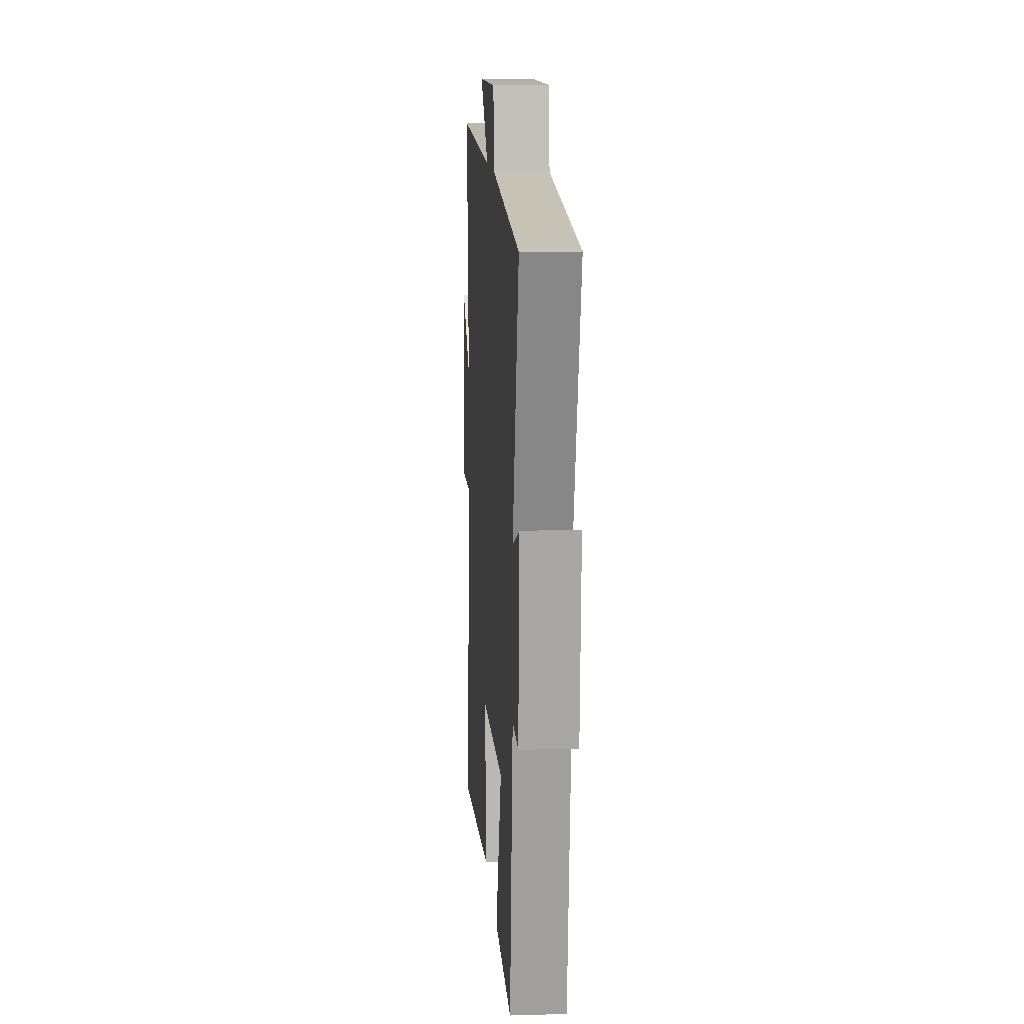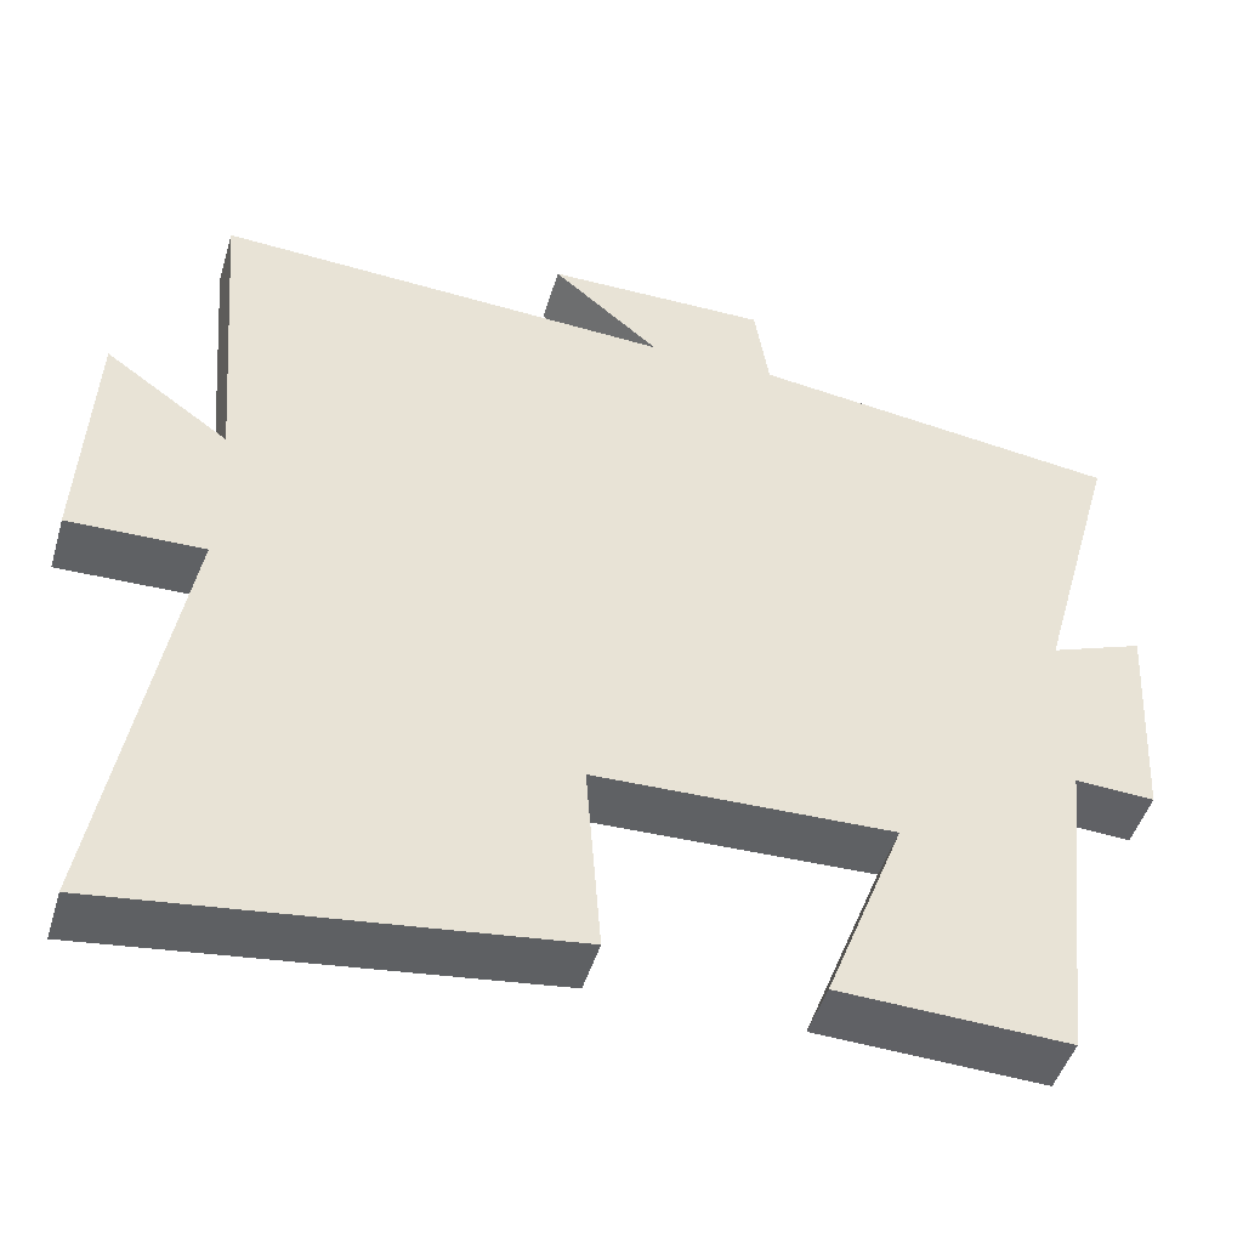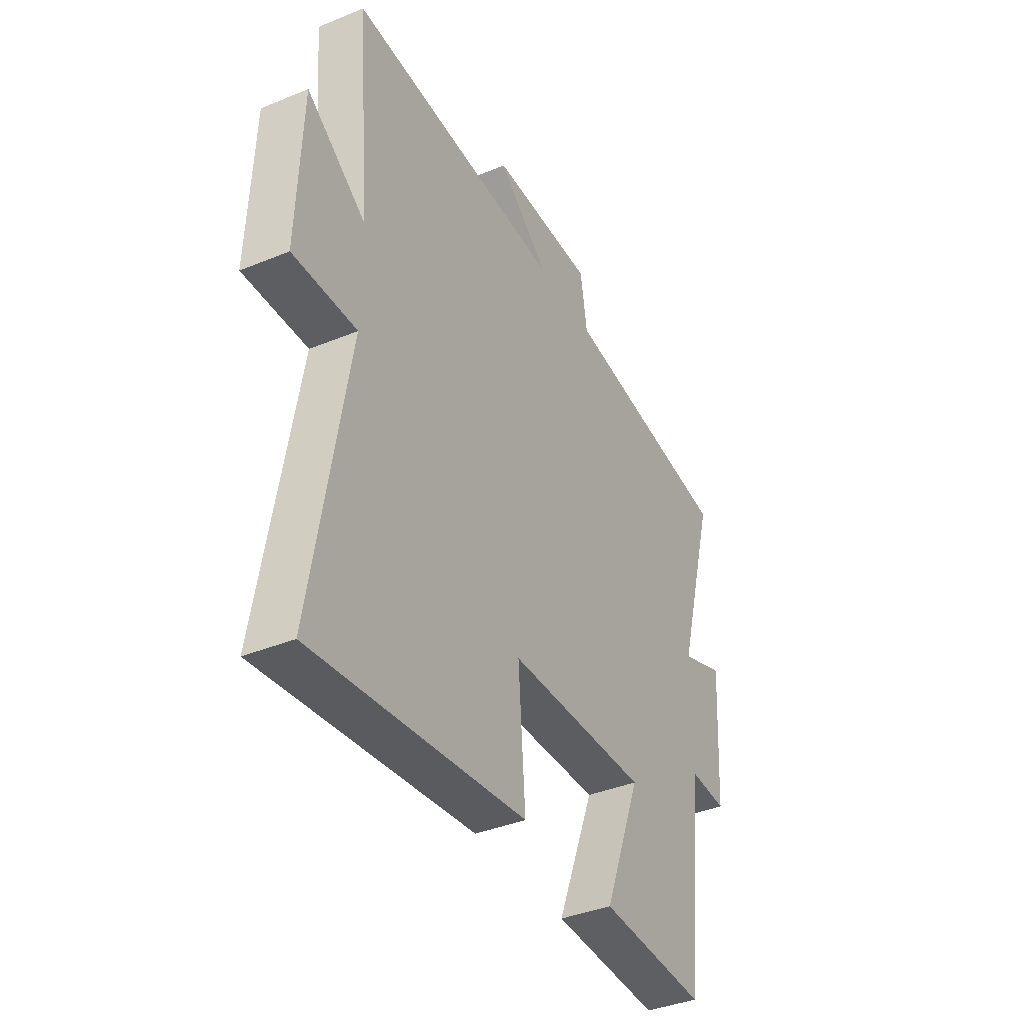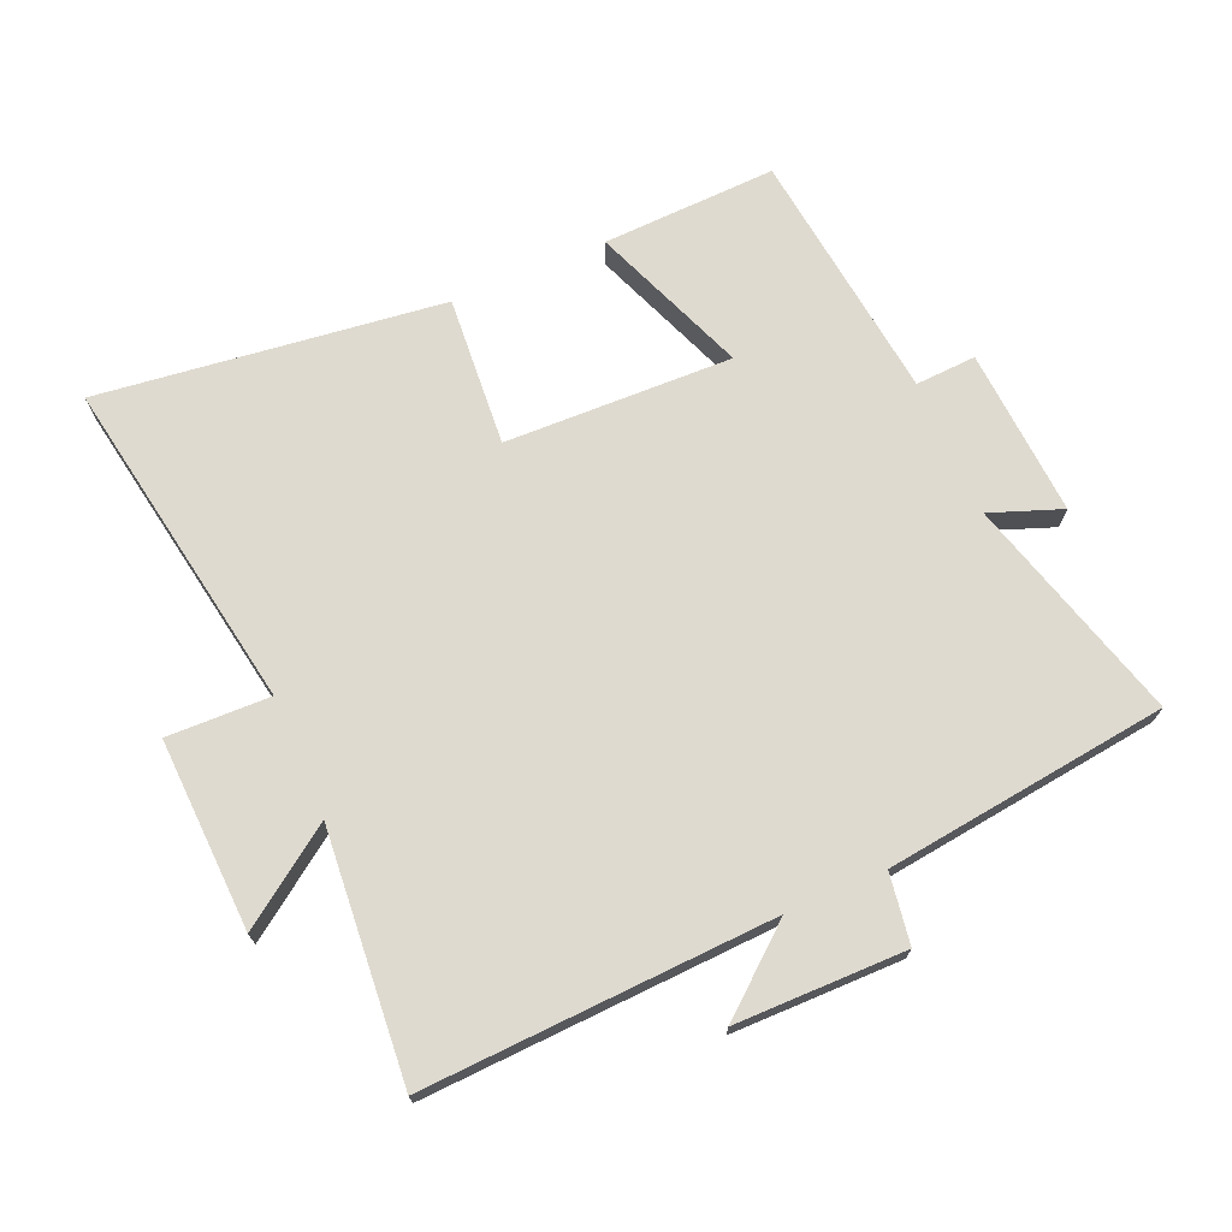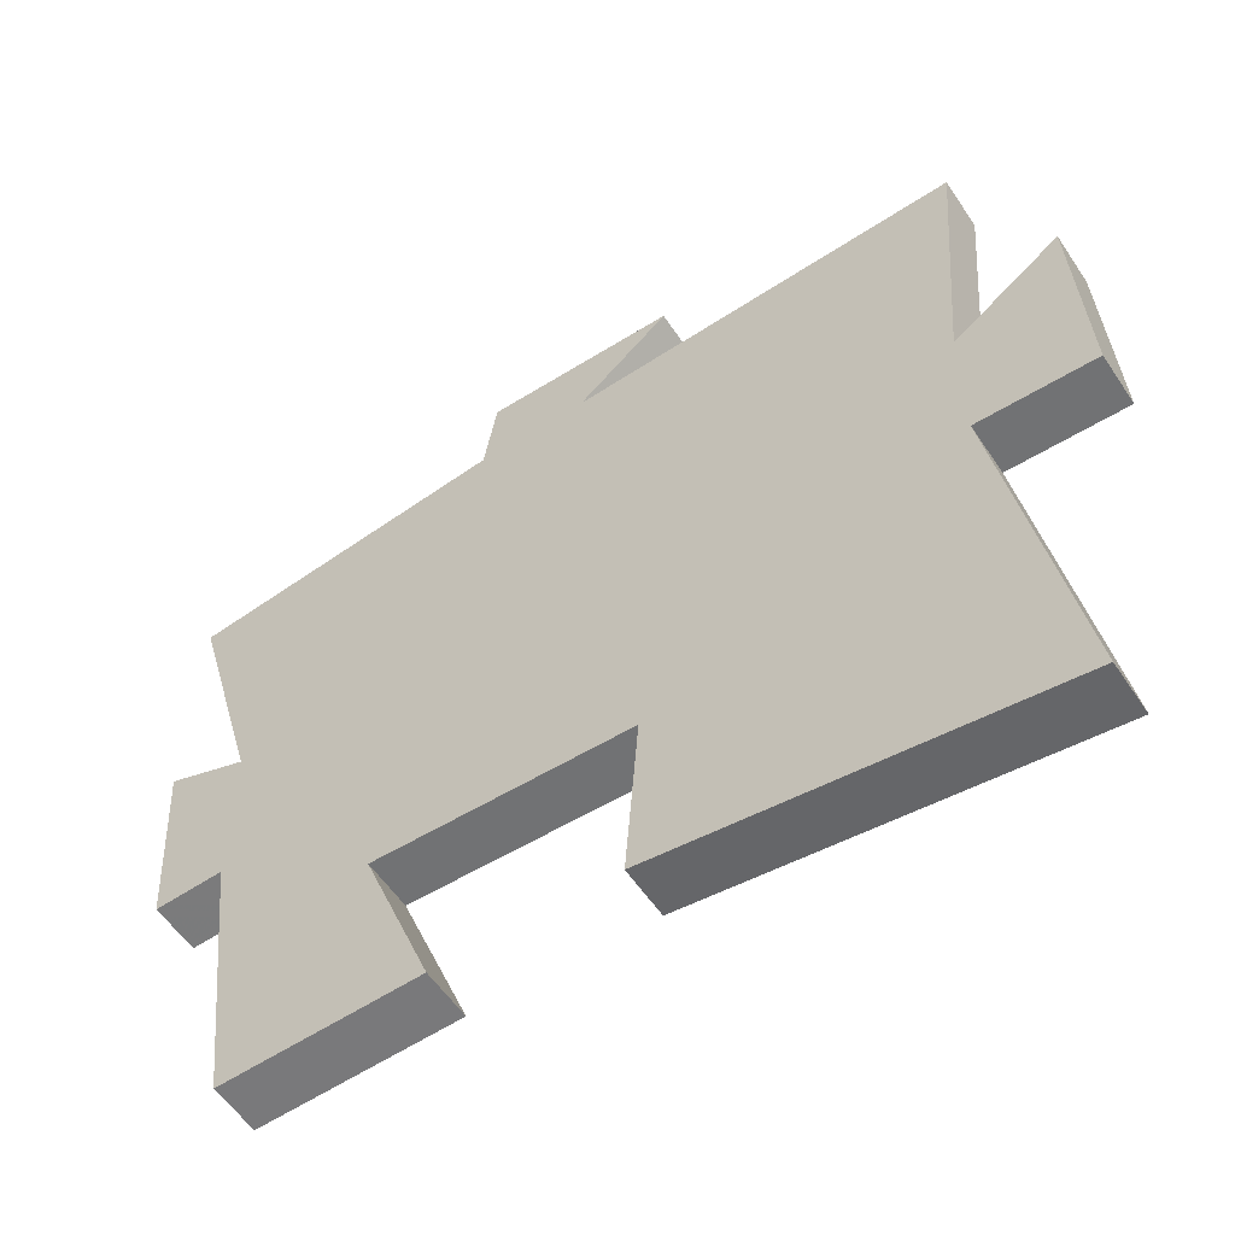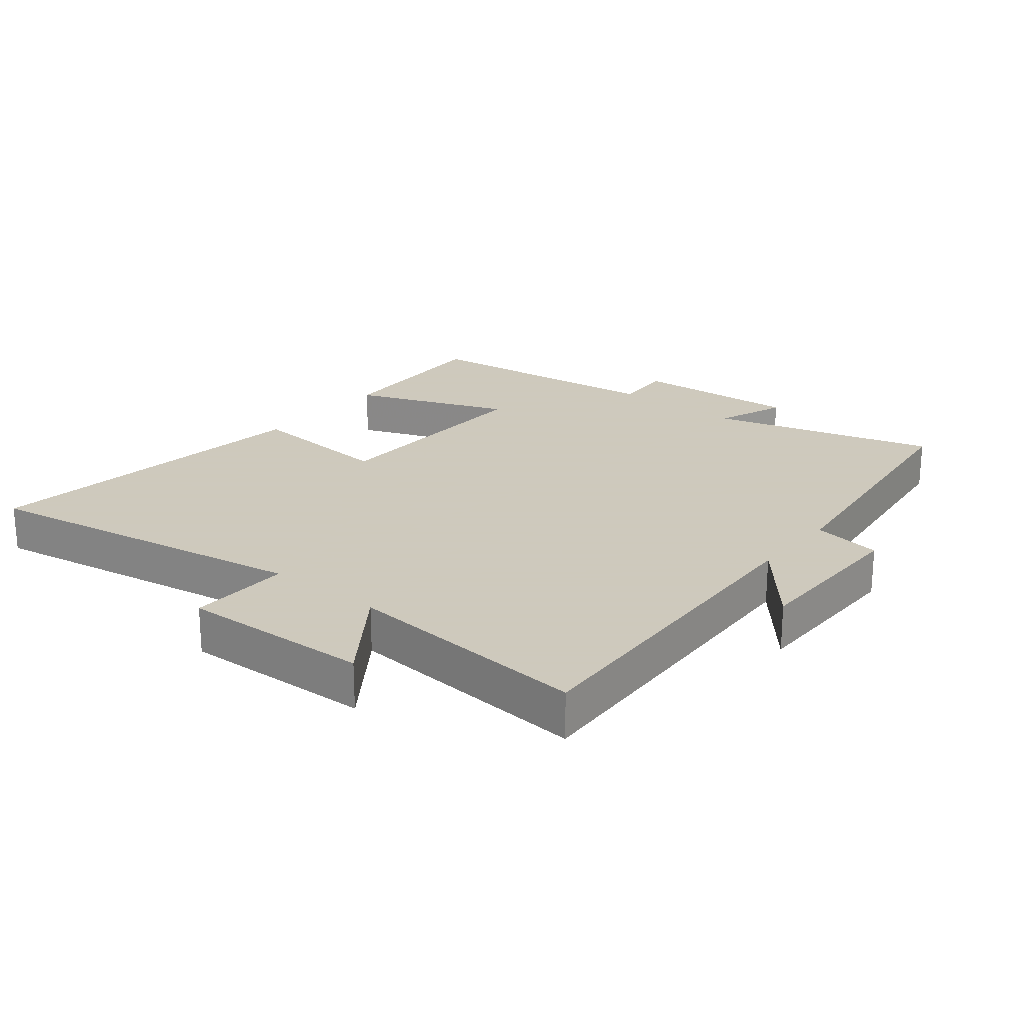
<metadata>
{"format":"obj","ext":"obj","renderer":"f3d","projection":"perspective","resolution":1024,"background":"white","views":[{"elev":12.2,"azim":86.1,"up":"+Z"},{"elev":-47.3,"azim":-16.5,"up":"+Z"},{"elev":-38.7,"azim":-62.6,"up":"+Z"},{"elev":70.9,"azim":-23.4,"up":"+Y"},{"elev":-56.5,"azim":-146.6,"up":"+Z"},{"elev":22.6,"azim":-51.0,"up":"+Y"}]}
</metadata>
<code>
v -0.589 0.07 -0.566
v -0.5 0.07 -0.047
v -0.659 0.07 -0.051
v -0.647 0.07 0.245
v -0.5 0.07 0.141
v -0.532 0.07 0.524
v 0.008 0.07 0.5
v -0.119 0.07 0.606
v 0.143 0.07 0.608
v 0.16 0.07 0.5
v 0.598 0.07 0.446
v 0.5 0.07 0.096
v 0.61 0.07 0.137
v 0.594 0.07 -0.123
v 0.5 0.07 -0.118
v 0.454 0.07 -0.51
v 0.184 0.07 -0.5
v 0.278 0.07 -0.258
v -0.074 0.07 -0.268
v -0.056 0.07 -0.5
v -0.589 0 -0.566
v -0.5 0 -0.047
v -0.659 0 -0.051
v -0.647 0 0.245
v -0.5 0 0.141
v -0.532 0 0.524
v 0.008 0 0.5
v -0.119 0 0.606
v 0.143 0 0.608
v 0.16 0 0.5
v 0.598 0 0.446
v 0.5 0 0.096
v 0.61 0 0.137
v 0.594 0 -0.123
v 0.5 0 -0.118
v 0.454 0 -0.51
v 0.184 0 -0.5
v 0.278 0 -0.258
v -0.074 0 -0.268
v -0.056 0 -0.5
f 19 20 1 2
f 18 19 2
f 15 16 17 18
f 15 18 2
f 12 13 14 15
f 12 15 2
f 12 2 3
f 11 12 3
f 10 11 3
f 7 8 9 10
f 7 10 3
f 5 6 7
f 5 7 3
f 3 4 5
f 22 21 40 39
f 22 39 38
f 38 37 36 35
f 22 38 35
f 35 34 33 32
f 22 35 32
f 23 22 32
f 23 32 31
f 23 31 30
f 30 29 28 27
f 23 30 27
f 27 26 25
f 23 27 25
f 25 24 23
f 1 21 22 2
f 2 22 23 3
f 3 23 24 4
f 4 24 25 5
f 5 25 26 6
f 6 26 27 7
f 7 27 28 8
f 8 28 29 9
f 9 29 30 10
f 10 30 31 11
f 11 31 32 12
f 12 32 33 13
f 13 33 34 14
f 14 34 35 15
f 15 35 36 16
f 16 36 37 17
f 17 37 38 18
f 18 38 39 19
f 19 39 40 20
f 20 40 21 1

</code>
